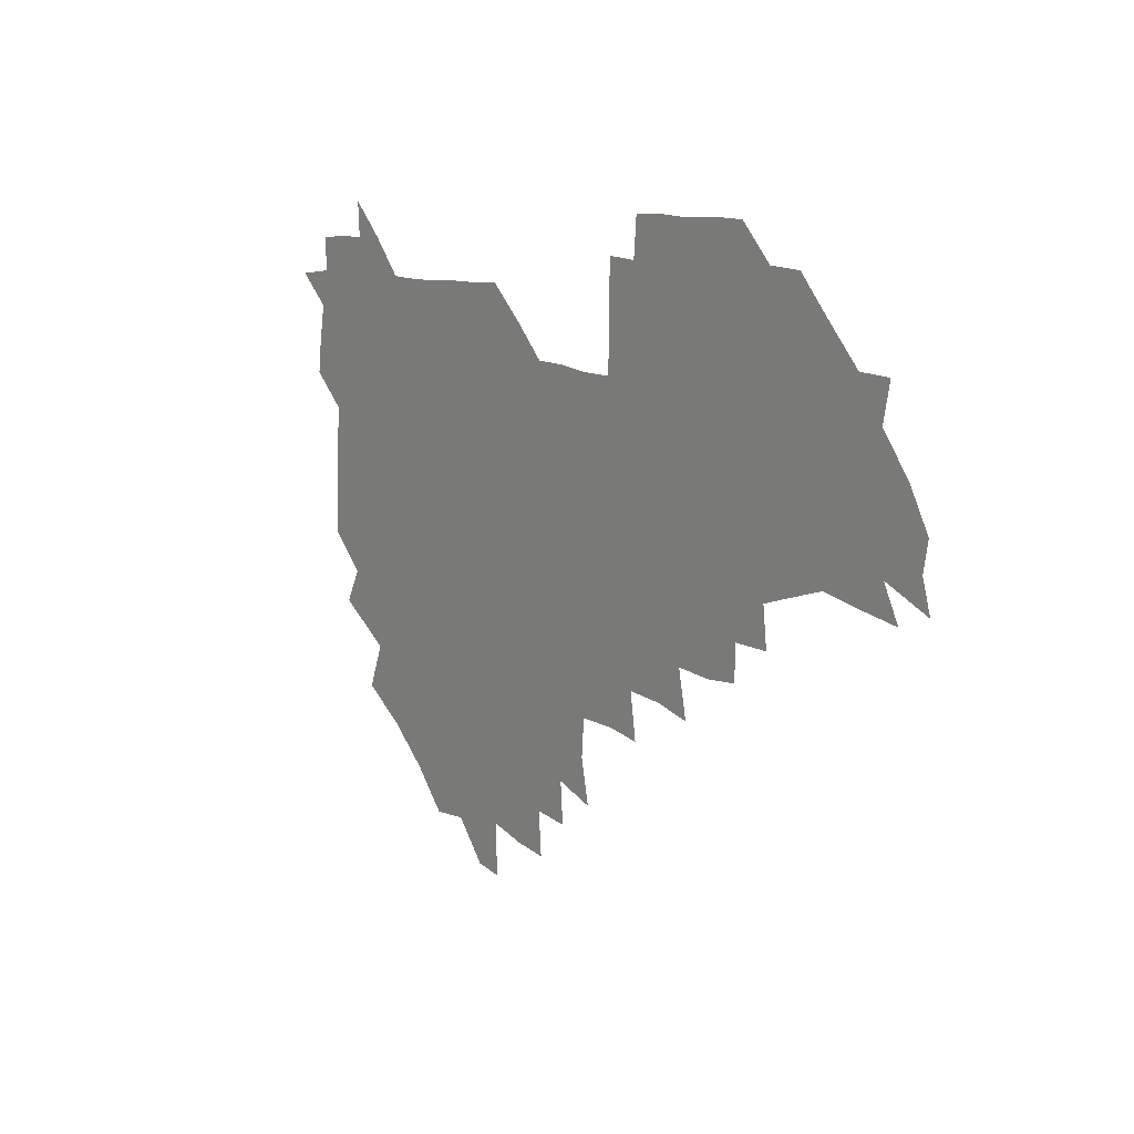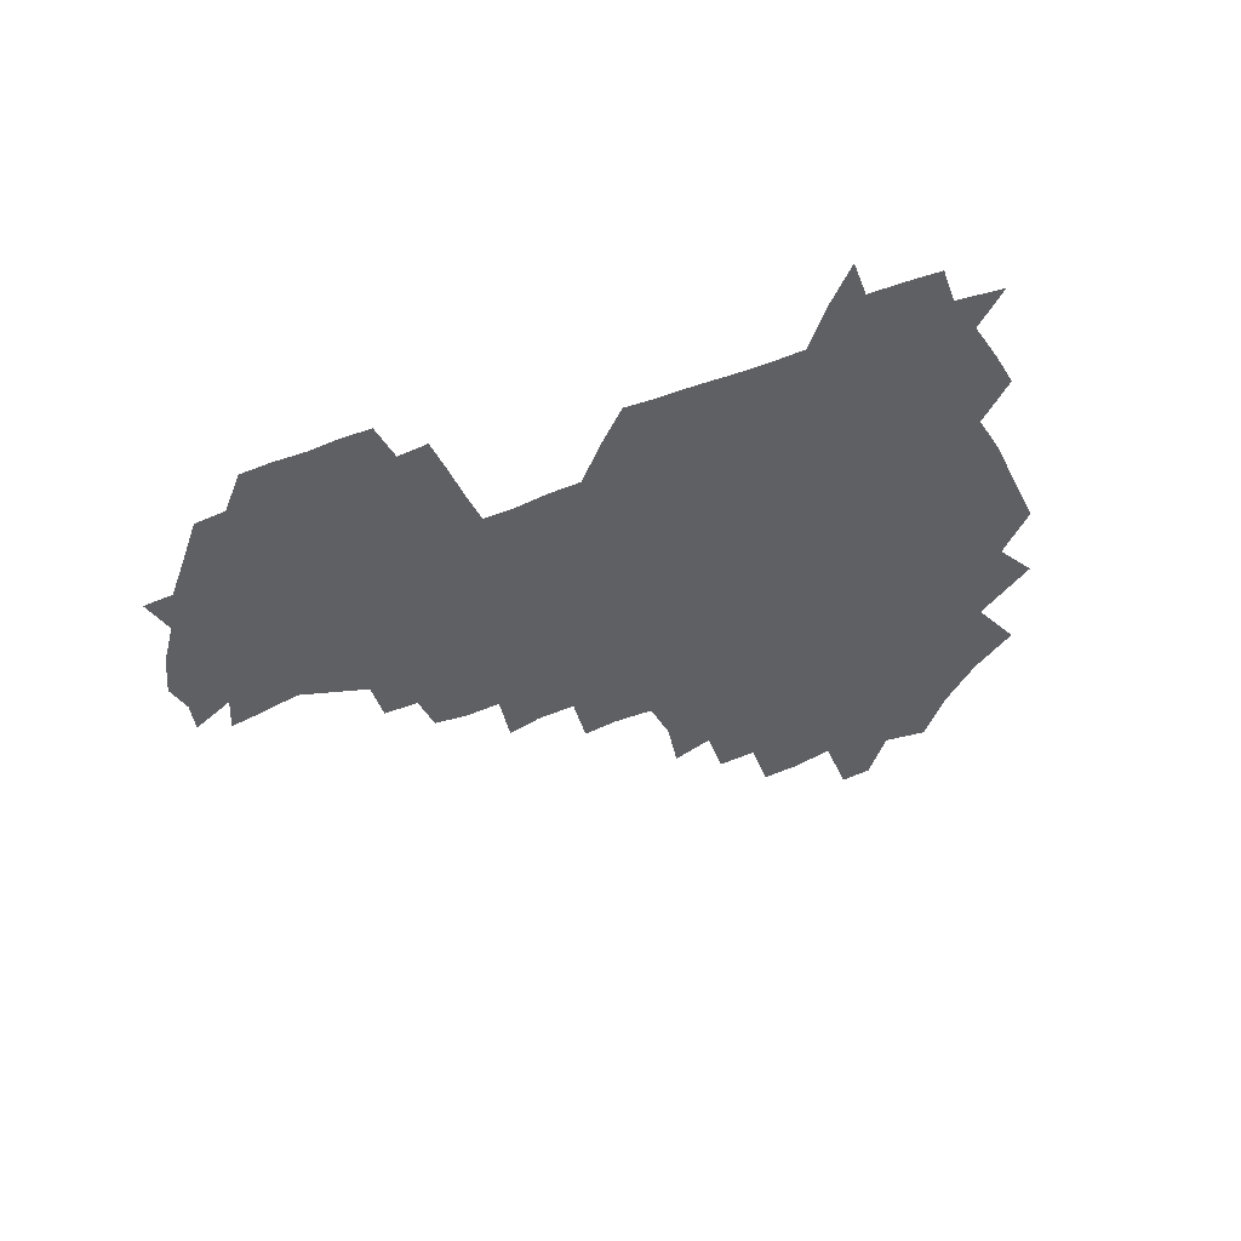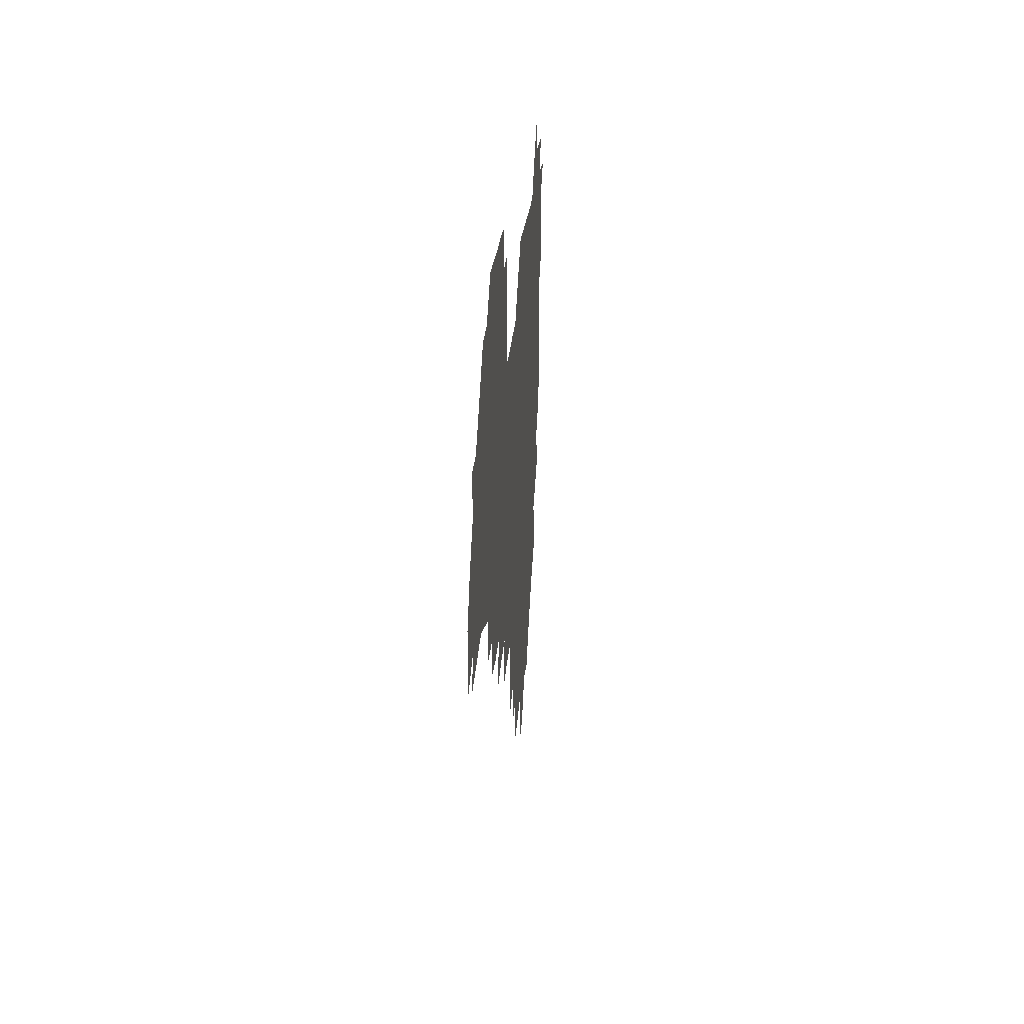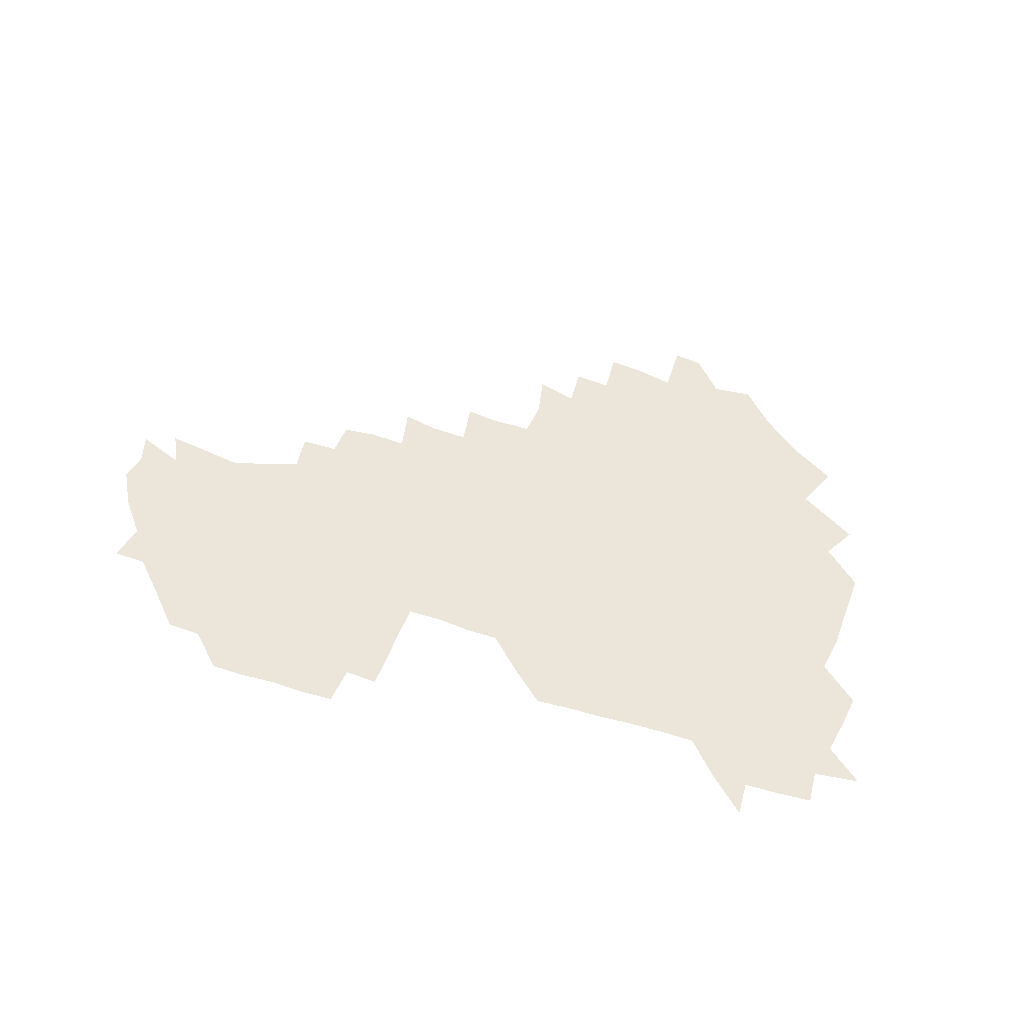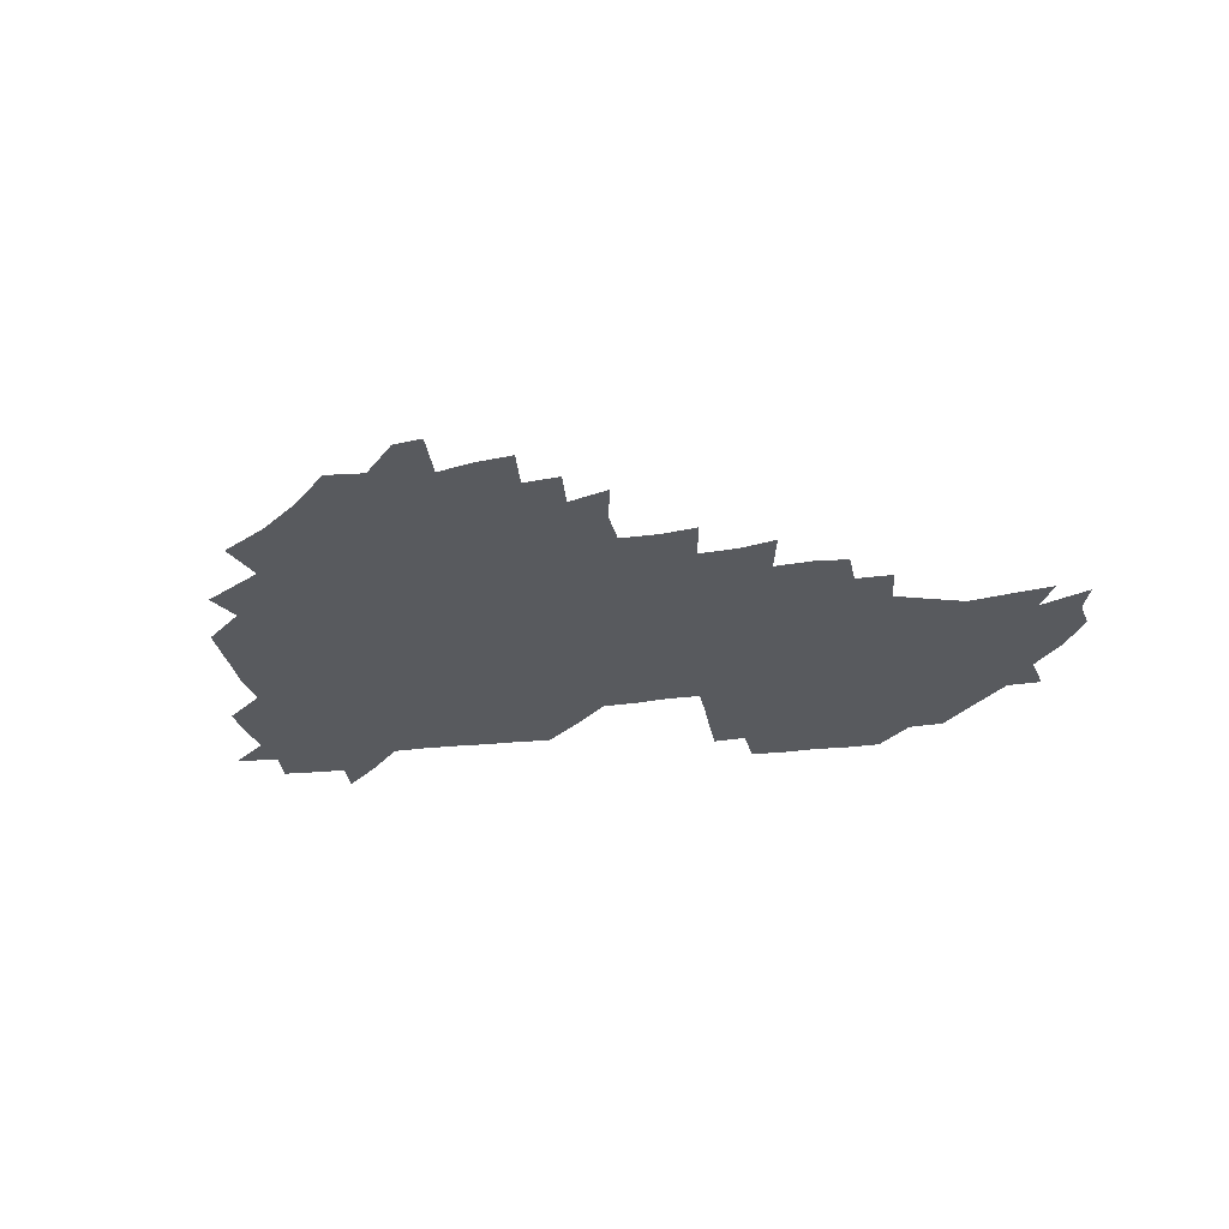
<metadata>
{"format":"obj","ext":"obj","renderer":"f3d","projection":"perspective","resolution":1024,"background":"white","views":[{"elev":10.5,"azim":54.0,"up":"+Y"},{"elev":-43.2,"azim":-156.0,"up":"+Z"},{"elev":22.9,"azim":94.4,"up":"+Y"},{"elev":48.5,"azim":-161.4,"up":"+Z"},{"elev":-31.0,"azim":9.5,"up":"+Z"}]}
</metadata>
<code>
v 209.6 267.5 0
v 220.8 223.9 0
v 222.4 237.7 0
v 225.4 254 0
v 229 269.6 0
v 227.9 284.4 0
v 234.2 153.3 0
v 234.6 165.8 0
v 235 178.6 0
v 235.3 192.4 0
v 237.7 208.9 0
v 239.7 225 0
v 239.7 239.9 0
v 240.9 255.2 0
v 242.3 270.5 0
v 242.4 285.2 0
v 243.3 123.1 0
v 251.1 137.5 0
v 254.2 151.9 0
v 254.8 165.8 0
v 253.3 180.1 0
v 253.3 194.8 0
v 253.4 209.7 0
v 255.9 225.5 0
v 255 240.4 0
v 255.1 255.2 0
v 255.6 270.1 0
v 257.4 285.5 0
v 256.4 300.7 0
v 261.9 87.41 0
v 269.6 106.5 0
v 270.2 122.5 0
v 275.2 137.9 0
v 277.2 152.3 0
v 274.2 166.8 0
v 271.1 181.2 0
v 268.2 195.6 0
v 269.9 210.5 0
v 271 225.6 0
v 270.6 240.6 0
v 271.1 255.6 0
v 271.8 270.7 0
v 272.3 285.7 0
v 282.2 74.39 0
v 287.8 93.35 0
v 287.9 107.7 0
v 288.3 122.8 0
v 290 137.9 0
v 289.2 151.8 0
v 290.9 166.5 0
v 288 181.4 0
v 285.9 196.2 0
v 285.6 211 0
v 284.5 225.7 0
v 285.3 240.5 0
v 285.3 255.4 0
v 286.3 270 0
v 300.5 58.91 0
v 302.9 78.44 0
v 302.1 92.5 0
v 302.8 107.8 0
v 303.2 122.7 0
v 304.3 137.8 0
v 303.2 151.8 0
v 304.8 166.4 0
v 305 180.8 0
v 302.5 196 0
v 302.4 210.7 0
v 301.7 225.7 0
v 300.7 240.5 0
v 301 255.2 0
v 301 269.6 0
v 316 41.81 0
v 317.6 62.82 0
v 317.5 78.38 0
v 317.2 93 0
v 317.3 107.7 0
v 317.6 122.6 0
v 318.9 138.4 0
v 319.4 152.8 0
v 318.4 166.5 0
v 318.5 181.1 0
v 318.7 195.7 0
v 317.9 210.5 0
v 318.6 225.1 0
v 317.2 240.2 0
v 316.4 255.1 0
v 315.9 269.8 0
v 333 43.31 0
v 332.4 64.61 0
v 332.3 79.34 0
v 331.8 93.32 0
v 332.7 109.3 0
v 332.3 123.3 0
v 332.3 137.4 0
v 332.3 152.1 0
v 333.3 167.2 0
v 333 181.2 0
v 332.9 195.6 0
v 332.3 210.5 0
v 332.2 225.3 0
v 332.3 240 0
v 332.1 254.7 0
v 330.5 270.5 0
v 347.4 26.61 0
v 346.8 47.61 0
v 346.3 64.35 0
v 346.5 79.86 0
v 346.3 93.41 0
v 346.5 109.1 0
v 346.3 122.4 0
v 346.5 137.7 0
v 346.7 152.8 0
v 346.8 167.4 0
v 346.9 181.3 0
v 346.7 195.9 0
v 346.6 210.6 0
v 346.2 225.4 0
v 346.9 239.9 0
v 346.5 254.6 0
v 345.7 270.6 0
v 360.1 24.72 0
v 359.5 47.06 0
v 360.7 61.72 0
v 360.6 78.89 0
v 360.6 93.79 0
v 360.6 108.5 0
v 360.8 123 0
v 360.8 137.6 0
v 361 152.2 0
v 361.2 166.8 0
v 361.1 181.4 0
v 361.2 196 0
v 361.2 210.7 0
v 361.3 225.3 0
v 361.1 240.1 0
v 360.7 255.1 0
v 360.8 271.4 0
v 361 286 0
v 376.6 42.87 0
v 375.5 61.33 0
v 374.8 79.67 0
v 375.1 93.18 0
v 375.2 107.6 0
v 375.1 122.8 0
v 375.6 136.9 0
v 375.7 151.7 0
v 375.5 167.2 0
v 375.6 181.5 0
v 375.8 196 0
v 375.8 210.7 0
v 375.8 225.4 0
v 376.3 241.5 0
v 376.5 257.3 0
v 391.9 40.96 0
v 390.5 59.71 0
v 389.6 77.8 0
v 389.6 92.62 0
v 389.7 107.6 0
v 389.8 122.1 0
v 390.7 136.2 0
v 390.8 150.9 0
v 389.7 167.5 0
v 390 181.7 0
v 390.3 196.1 0
v 390.5 210.8 0
v 390.6 225.5 0
v 391.5 242.6 0
v 406.9 57.86 0
v 405.6 75.62 0
v 404 92.08 0
v 405.2 106.2 0
v 405.3 121.1 0
v 406 135.6 0
v 405.7 151 0
v 405.6 166.2 0
v 405.2 181.3 0
v 405 196.2 0
v 405.2 210.7 0
v 405.3 225.1 0
v 406.2 242.2 0
v 423.8 69.71 0
v 419.8 88.44 0
v 421.1 104.7 0
v 422.4 119 0
v 420.9 135.9 0
v 421.1 150.5 0
v 420.4 166.3 0
v 420.2 181.2 0
v 419.7 196.4 0
v 419.8 210.8 0
v 420.1 225.4 0
v 421.1 240.5 0
v 438.7 104.4 0
v 436.8 121.1 0
v 436.7 135.2 0
v 436 150.6 0
v 435.1 166.6 0
v 435.2 180.9 0
v 434 196.6 0
v 435.1 210.8 0
v 434.8 225.2 0
v 436.2 240.3 0
v 436.7 254.6 0
v 436.7 271 0
v 437.2 285.3 0
v 454.1 102 0
v 451.1 121.3 0
v 451.1 136.1 0
v 450.5 151.4 0
v 450 166.5 0
v 449.8 181.2 0
v 449.1 196.3 0
v 449.9 210.6 0
v 449.1 225.1 0
v 449.9 239.7 0
v 450.4 254.2 0
v 451.1 269.8 0
v 451.7 284.3 0
v 453.1 301.2 0
v 468.2 120.1 0
v 465.9 136.7 0
v 465.2 151.7 0
v 464 167.5 0
v 464.1 181.7 0
v 464.7 196.2 0
v 463.8 210.9 0
v 462.3 224.9 0
v 465.2 240.3 0
v 465.8 255.3 0
v 465.2 269.4 0
v 465.8 284.2 0
v 467.7 301.6 0
v 484.5 116.3 0
v 480.3 136 0
v 479.9 151.9 0
v 480.2 166.5 0
v 479.2 181.7 0
v 479.7 196.2 0
v 479.7 210.9 0
v 479.4 225.7 0
v 480.5 240.7 0
v 479.9 255.1 0
v 480.6 270.1 0
v 481.2 285.1 0
v 482.5 300.9 0
v 497.4 134.7 0
v 495.6 151.6 0
v 494.6 167.1 0
v 494.2 181.7 0
v 494.5 196.2 0
v 495 210.9 0
v 494.8 225.7 0
v 495.1 240.5 0
v 495.3 255.3 0
v 496.8 270.9 0
v 496.2 285.2 0
v 498.3 301.6 0
v 512.1 135.9 0
v 512.7 151 0
v 510.4 167.1 0
v 510.1 181.8 0
v 507.7 196.9 0
v 508.4 210.7 0
v 510.4 225.8 0
v 509.7 240.4 0
v 510.1 255.2 0
v 512 270.9 0
v 510.2 284.8 0
v 513.3 301.2 0
v 529.3 150.8 0
v 527.4 167.7 0
v 525.6 182.2 0
v 525.6 196.7 0
v 524 211.2 0
v 524.8 225.7 0
v 523.4 240.3 0
v 524.2 254.7 0
v 525.7 270.2 0
v 528.3 286 0
v 542.5 172.3 0
v 540.3 183.9 0
v 539.5 197.3 0
v 538.5 211.4 0
v 538.1 225.6 0
v 541.2 240.5 0
v 539.9 255 0
v 541.4 269.8 0
v 543.8 285.1 0
v 558.1 177 0
v 555.5 186.6 0
v 553.6 198.3 0
v 553.1 211.4 0
v 554.3 225.4 0
v 556.4 239.8 0
v 556.5 254.6 0
v 558.5 269.2 0
v 580.6 173 0
v 568.9 187.9 0
v 567.9 198.8 0
v 568.2 211 0
v 570.1 224.3 0
v 570.1 238.7 0
v 573.8 253.3 0
v 595.4 170.7 0
v 587.9 185.3 0
v 584.3 198 0
v 583 210.5 0
v 584 222.2 0
v 585.5 236 0
v 589 252.6 0
v 610 176.1 0
v 606 189.7 0
v 608.4 202.4 0
v 598.6 219.8 0
f 4 5 1
f 11 12 2
f 2 12 3
f 12 13 3
f 3 13 4
f 13 14 4
f 4 14 5
f 14 15 5
f 5 15 6
f 15 16 6
f 18 19 7
f 7 19 8
f 19 20 8
f 8 20 9
f 20 21 9
f 9 21 10
f 21 22 10
f 10 22 11
f 22 23 11
f 11 23 12
f 23 24 12
f 12 24 13
f 24 25 13
f 13 25 14
f 25 26 14
f 14 26 15
f 26 27 15
f 15 27 16
f 27 28 16
f 31 32 17
f 17 32 18
f 32 33 18
f 18 33 19
f 33 34 19
f 19 34 20
f 34 35 20
f 20 35 21
f 35 36 21
f 21 36 22
f 36 37 22
f 22 37 23
f 37 38 23
f 23 38 24
f 38 39 24
f 24 39 25
f 39 40 25
f 25 40 26
f 40 41 26
f 26 41 27
f 41 42 27
f 27 42 28
f 42 43 28
f 28 43 29
f 44 45 30
f 30 45 31
f 45 46 31
f 31 46 32
f 46 47 32
f 32 47 33
f 47 48 33
f 33 48 34
f 48 49 34
f 34 49 35
f 49 50 35
f 35 50 36
f 50 51 36
f 36 51 37
f 51 52 37
f 37 52 38
f 52 53 38
f 38 53 39
f 53 54 39
f 39 54 40
f 54 55 40
f 40 55 41
f 55 56 41
f 41 56 42
f 56 57 42
f 42 57 43
f 58 59 44
f 44 59 45
f 59 60 45
f 45 60 46
f 60 61 46
f 46 61 47
f 61 62 47
f 47 62 48
f 62 63 48
f 48 63 49
f 63 64 49
f 49 64 50
f 64 65 50
f 50 65 51
f 65 66 51
f 51 66 52
f 66 67 52
f 52 67 53
f 67 68 53
f 53 68 54
f 68 69 54
f 54 69 55
f 69 70 55
f 55 70 56
f 70 71 56
f 56 71 57
f 71 72 57
f 73 74 58
f 58 74 59
f 74 75 59
f 59 75 60
f 75 76 60
f 60 76 61
f 76 77 61
f 61 77 62
f 77 78 62
f 62 78 63
f 78 79 63
f 63 79 64
f 79 80 64
f 64 80 65
f 80 81 65
f 65 81 66
f 81 82 66
f 66 82 67
f 82 83 67
f 67 83 68
f 83 84 68
f 68 84 69
f 84 85 69
f 69 85 70
f 85 86 70
f 70 86 71
f 86 87 71
f 71 87 72
f 87 88 72
f 73 89 74
f 89 90 74
f 74 90 75
f 90 91 75
f 75 91 76
f 91 92 76
f 76 92 77
f 92 93 77
f 77 93 78
f 93 94 78
f 78 94 79
f 94 95 79
f 79 95 80
f 95 96 80
f 80 96 81
f 96 97 81
f 81 97 82
f 97 98 82
f 82 98 83
f 98 99 83
f 83 99 84
f 99 100 84
f 84 100 85
f 100 101 85
f 85 101 86
f 101 102 86
f 86 102 87
f 102 103 87
f 87 103 88
f 103 104 88
f 105 106 89
f 89 106 90
f 106 107 90
f 90 107 91
f 107 108 91
f 91 108 92
f 108 109 92
f 92 109 93
f 109 110 93
f 93 110 94
f 110 111 94
f 94 111 95
f 111 112 95
f 95 112 96
f 112 113 96
f 96 113 97
f 113 114 97
f 97 114 98
f 114 115 98
f 98 115 99
f 115 116 99
f 99 116 100
f 116 117 100
f 100 117 101
f 117 118 101
f 101 118 102
f 118 119 102
f 102 119 103
f 119 120 103
f 103 120 104
f 120 121 104
f 105 122 106
f 122 123 106
f 106 123 107
f 123 124 107
f 107 124 108
f 124 125 108
f 108 125 109
f 125 126 109
f 109 126 110
f 126 127 110
f 110 127 111
f 127 128 111
f 111 128 112
f 128 129 112
f 112 129 113
f 129 130 113
f 113 130 114
f 130 131 114
f 114 131 115
f 131 132 115
f 115 132 116
f 132 133 116
f 116 133 117
f 133 134 117
f 117 134 118
f 134 135 118
f 118 135 119
f 135 136 119
f 119 136 120
f 136 137 120
f 120 137 121
f 137 138 121
f 123 140 124
f 140 141 124
f 124 141 125
f 141 142 125
f 125 142 126
f 142 143 126
f 126 143 127
f 143 144 127
f 127 144 128
f 144 145 128
f 128 145 129
f 145 146 129
f 129 146 130
f 146 147 130
f 130 147 131
f 147 148 131
f 131 148 132
f 148 149 132
f 132 149 133
f 149 150 133
f 133 150 134
f 150 151 134
f 134 151 135
f 151 152 135
f 135 152 136
f 152 153 136
f 136 153 137
f 153 154 137
f 137 154 138
f 140 155 141
f 155 156 141
f 141 156 142
f 156 157 142
f 142 157 143
f 157 158 143
f 143 158 144
f 158 159 144
f 144 159 145
f 159 160 145
f 145 160 146
f 160 161 146
f 146 161 147
f 161 162 147
f 147 162 148
f 162 163 148
f 148 163 149
f 163 164 149
f 149 164 150
f 164 165 150
f 150 165 151
f 165 166 151
f 151 166 152
f 166 167 152
f 152 167 153
f 167 168 153
f 153 168 154
f 156 169 157
f 169 170 157
f 157 170 158
f 170 171 158
f 158 171 159
f 171 172 159
f 159 172 160
f 172 173 160
f 160 173 161
f 173 174 161
f 161 174 162
f 174 175 162
f 162 175 163
f 175 176 163
f 163 176 164
f 176 177 164
f 164 177 165
f 177 178 165
f 165 178 166
f 178 179 166
f 166 179 167
f 179 180 167
f 167 180 168
f 180 181 168
f 170 182 171
f 182 183 171
f 171 183 172
f 183 184 172
f 172 184 173
f 184 185 173
f 173 185 174
f 185 186 174
f 174 186 175
f 186 187 175
f 175 187 176
f 187 188 176
f 176 188 177
f 188 189 177
f 177 189 178
f 189 190 178
f 178 190 179
f 190 191 179
f 179 191 180
f 191 192 180
f 180 192 181
f 192 193 181
f 184 194 185
f 194 195 185
f 185 195 186
f 195 196 186
f 186 196 187
f 196 197 187
f 187 197 188
f 197 198 188
f 188 198 189
f 198 199 189
f 189 199 190
f 199 200 190
f 190 200 191
f 200 201 191
f 191 201 192
f 201 202 192
f 192 202 193
f 202 203 193
f 194 207 195
f 207 208 195
f 195 208 196
f 208 209 196
f 196 209 197
f 209 210 197
f 197 210 198
f 210 211 198
f 198 211 199
f 211 212 199
f 199 212 200
f 212 213 200
f 200 213 201
f 213 214 201
f 201 214 202
f 214 215 202
f 202 215 203
f 215 216 203
f 203 216 204
f 216 217 204
f 204 217 205
f 217 218 205
f 205 218 206
f 218 219 206
f 208 221 209
f 221 222 209
f 209 222 210
f 222 223 210
f 210 223 211
f 223 224 211
f 211 224 212
f 224 225 212
f 212 225 213
f 225 226 213
f 213 226 214
f 226 227 214
f 214 227 215
f 227 228 215
f 215 228 216
f 228 229 216
f 216 229 217
f 229 230 217
f 217 230 218
f 230 231 218
f 218 231 219
f 231 232 219
f 219 232 220
f 232 233 220
f 221 234 222
f 234 235 222
f 222 235 223
f 235 236 223
f 223 236 224
f 236 237 224
f 224 237 225
f 237 238 225
f 225 238 226
f 238 239 226
f 226 239 227
f 239 240 227
f 227 240 228
f 240 241 228
f 228 241 229
f 241 242 229
f 229 242 230
f 242 243 230
f 230 243 231
f 243 244 231
f 231 244 232
f 244 245 232
f 232 245 233
f 245 246 233
f 235 247 236
f 247 248 236
f 236 248 237
f 248 249 237
f 237 249 238
f 249 250 238
f 238 250 239
f 250 251 239
f 239 251 240
f 251 252 240
f 240 252 241
f 252 253 241
f 241 253 242
f 253 254 242
f 242 254 243
f 254 255 243
f 243 255 244
f 255 256 244
f 244 256 245
f 256 257 245
f 245 257 246
f 257 258 246
f 247 259 248
f 259 260 248
f 248 260 249
f 260 261 249
f 249 261 250
f 261 262 250
f 250 262 251
f 262 263 251
f 251 263 252
f 263 264 252
f 252 264 253
f 264 265 253
f 253 265 254
f 265 266 254
f 254 266 255
f 266 267 255
f 255 267 256
f 267 268 256
f 256 268 257
f 268 269 257
f 257 269 258
f 269 270 258
f 260 271 261
f 271 272 261
f 261 272 262
f 272 273 262
f 262 273 263
f 273 274 263
f 263 274 264
f 274 275 264
f 264 275 265
f 275 276 265
f 265 276 266
f 276 277 266
f 266 277 267
f 277 278 267
f 267 278 268
f 278 279 268
f 268 279 269
f 279 280 269
f 269 280 270
f 272 281 273
f 281 282 273
f 273 282 274
f 282 283 274
f 274 283 275
f 283 284 275
f 275 284 276
f 284 285 276
f 276 285 277
f 285 286 277
f 277 286 278
f 286 287 278
f 278 287 279
f 287 288 279
f 279 288 280
f 288 289 280
f 281 290 282
f 290 291 282
f 282 291 283
f 291 292 283
f 283 292 284
f 292 293 284
f 284 293 285
f 293 294 285
f 285 294 286
f 294 295 286
f 286 295 287
f 295 296 287
f 287 296 288
f 296 297 288
f 288 297 289
f 290 298 291
f 298 299 291
f 291 299 292
f 299 300 292
f 292 300 293
f 300 301 293
f 293 301 294
f 301 302 294
f 294 302 295
f 302 303 295
f 295 303 296
f 303 304 296
f 296 304 297
f 298 305 299
f 305 306 299
f 299 306 300
f 306 307 300
f 300 307 301
f 307 308 301
f 301 308 302
f 308 309 302
f 302 309 303
f 309 310 303
f 303 310 304
f 310 311 304
f 306 312 307
f 312 313 307
f 307 313 308
f 313 314 308
f 308 314 309
f 314 315 309
f 309 315 310

</code>
